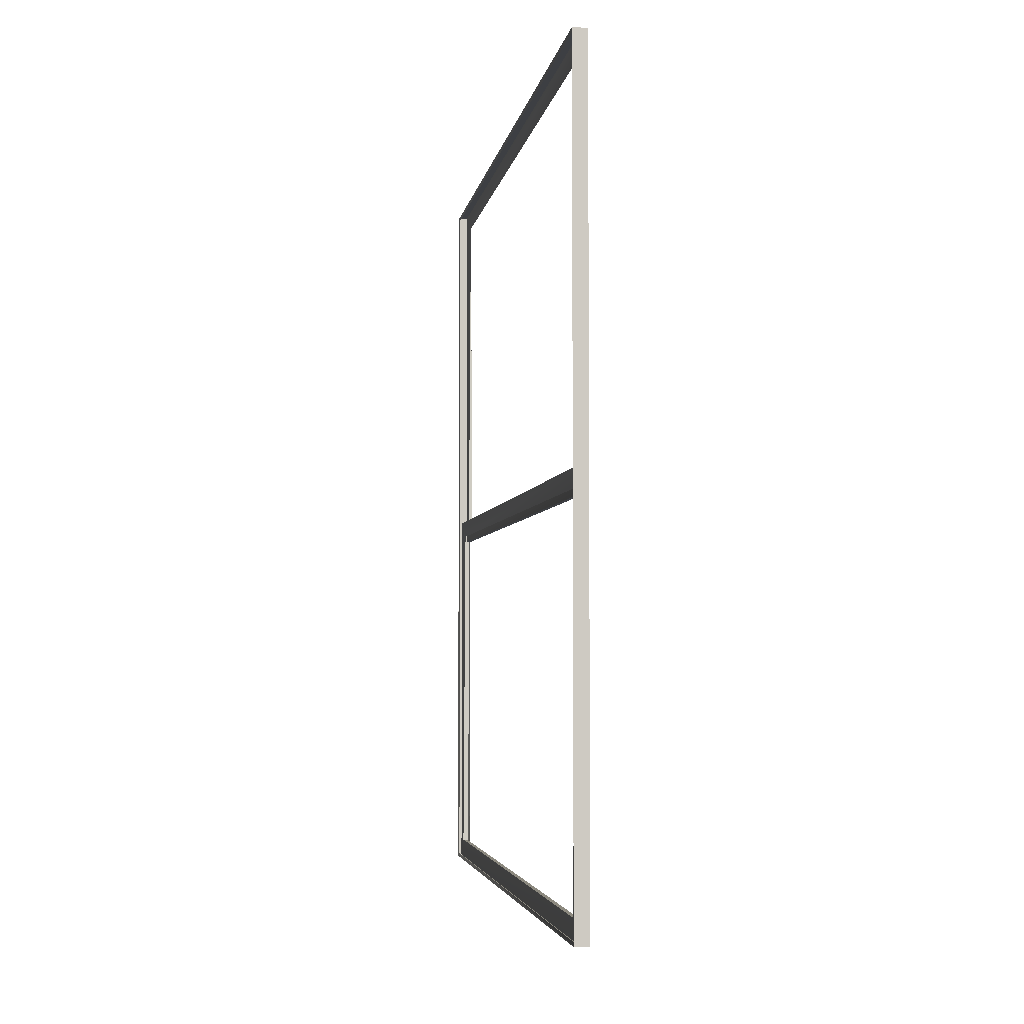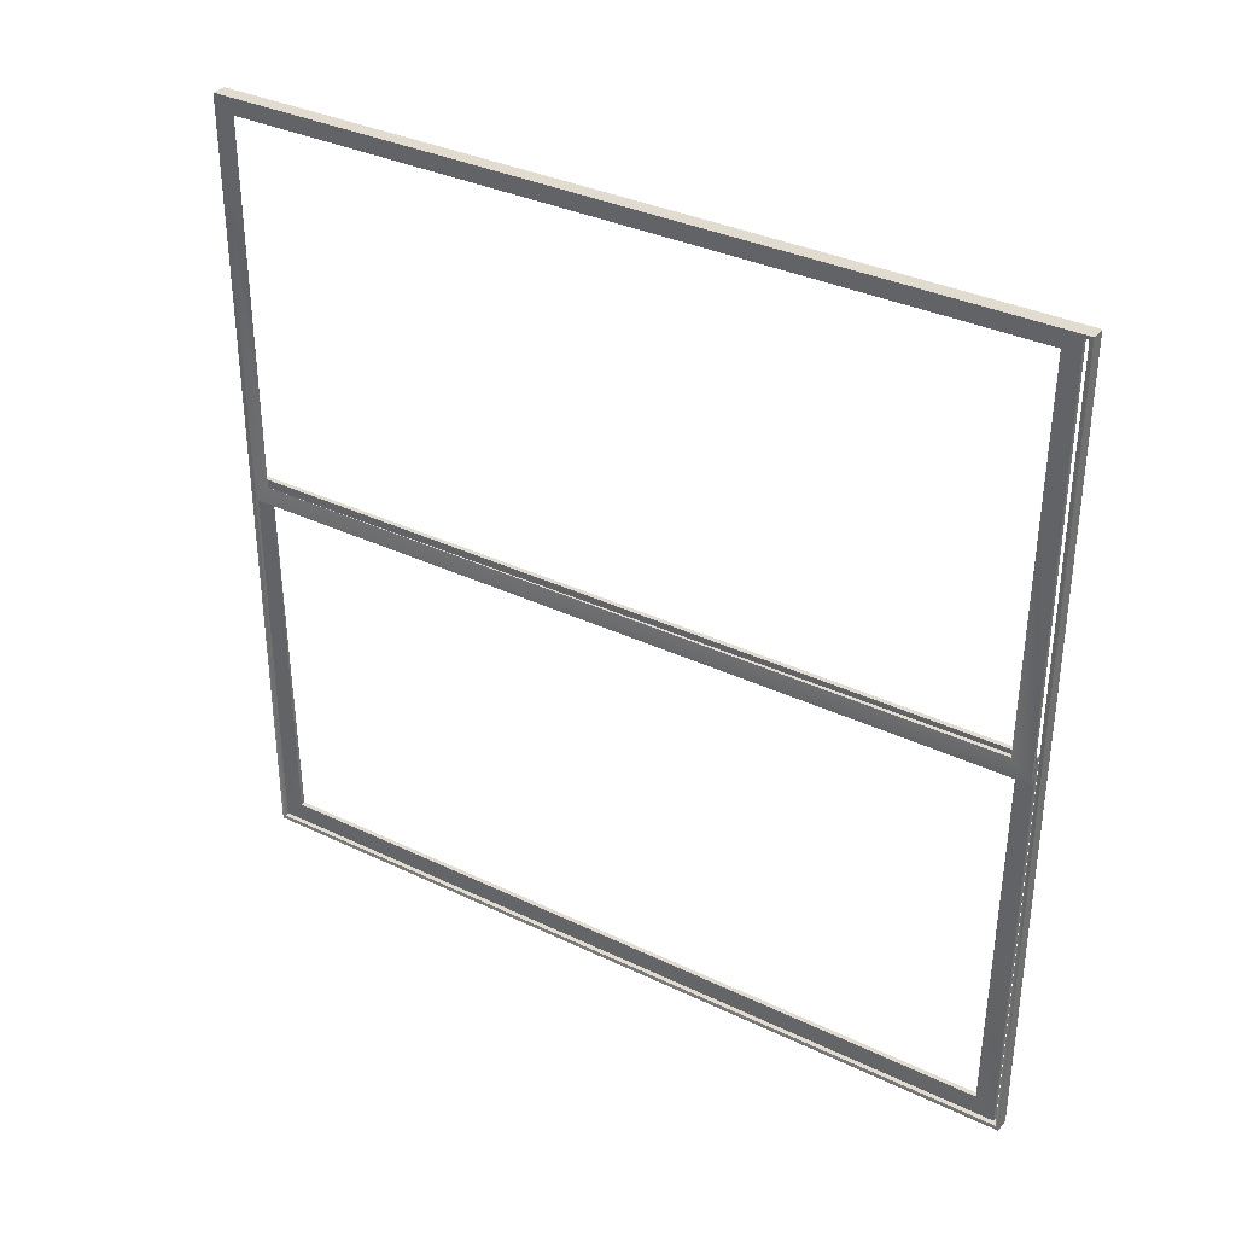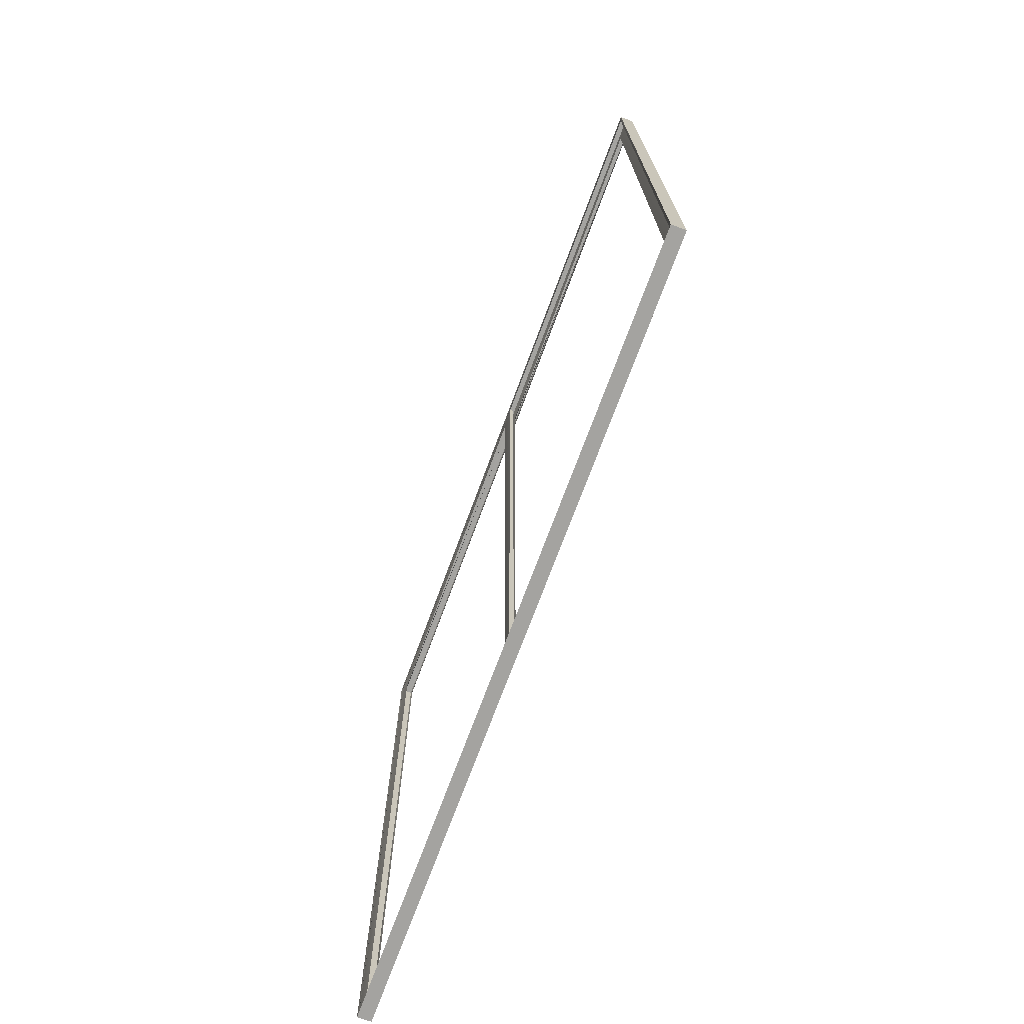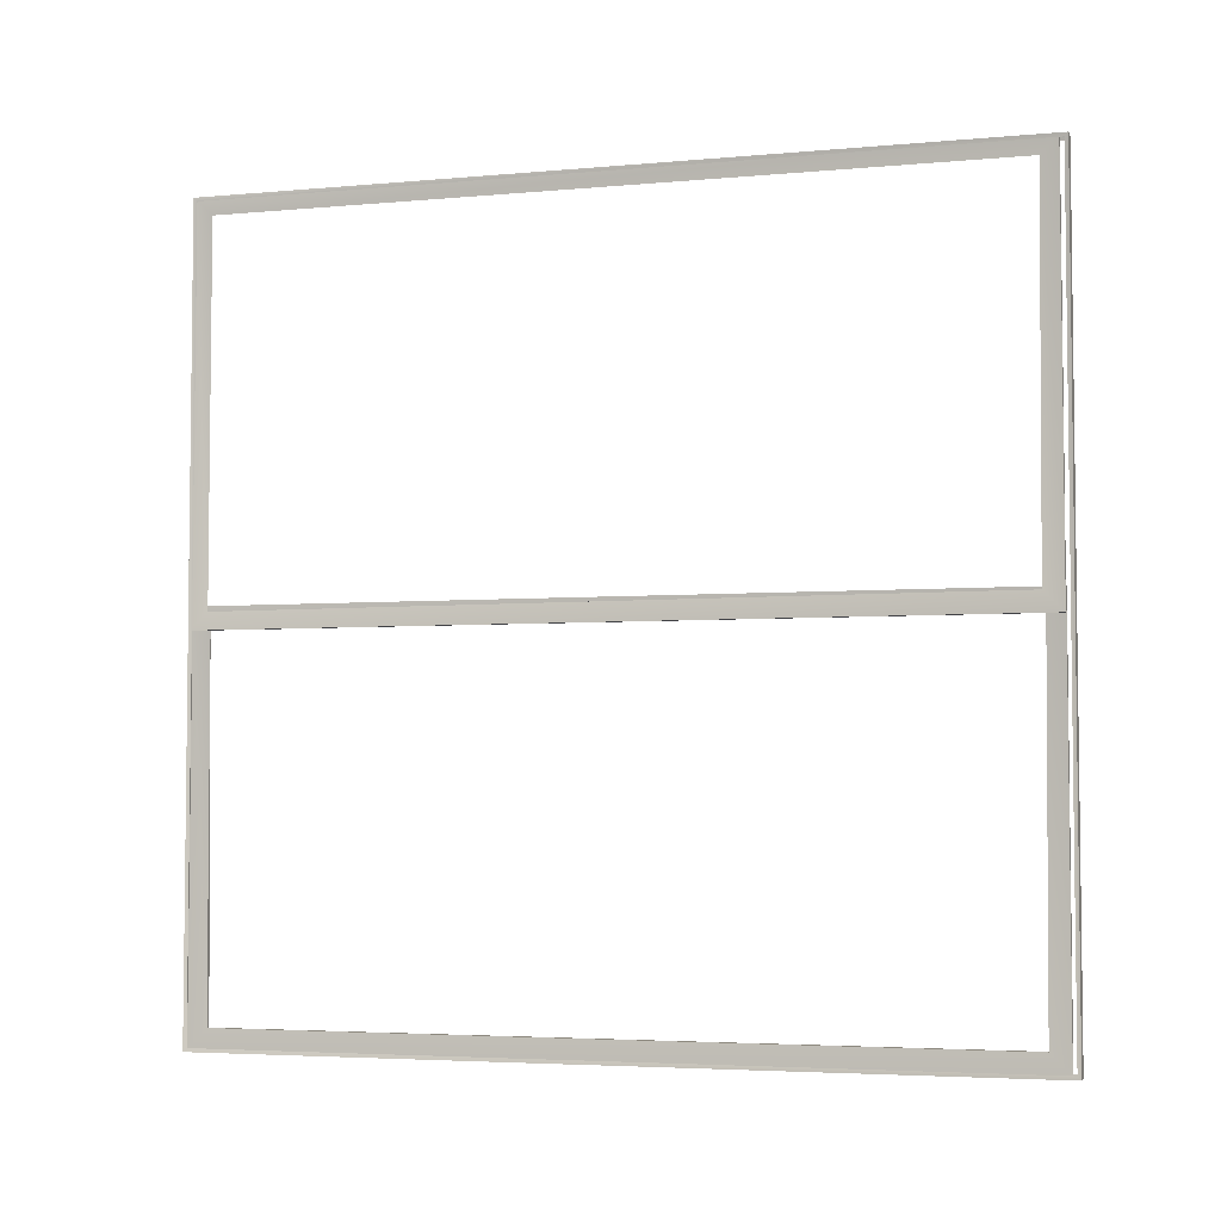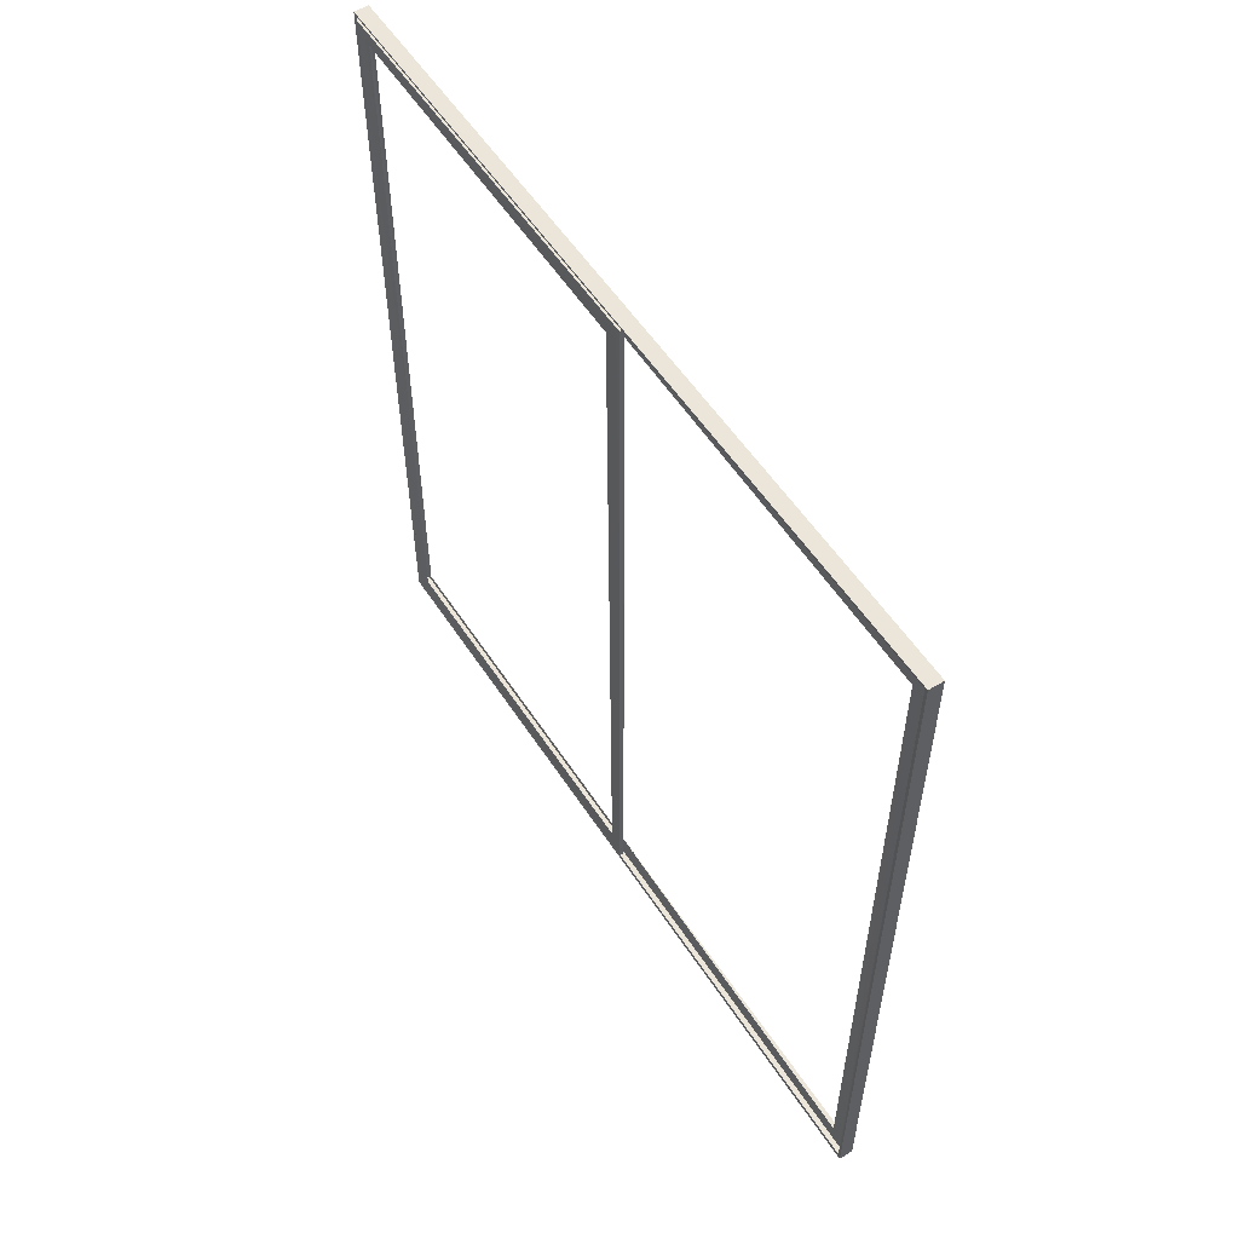
<metadata>
{"format":"obj","ext":"obj","renderer":"f3d","projection":"perspective","resolution":1024,"background":"white","views":[{"elev":-3.9,"azim":-8.4,"up":"+Z"},{"elev":34.5,"azim":122.8,"up":"+Z"},{"elev":-72.9,"azim":159.6,"up":"+Y"},{"elev":-4.3,"azim":106.6,"up":"+Z"},{"elev":55.4,"azim":147.4,"up":"+Y"}]}
</metadata>
<code>
g
v 0.007 -1.245 -0.032
v 0.02 -1.245 1.219
v 0.007 -1.245 1.219
v 0.02 -1.245 -0.032
v 0.007 1.225 -0.032
v 0.02 1.225 -0.032
v 0.007 1.225 1.219
v 0.02 1.225 1.219
v 0.014 -1.192 0.021
v 0.014 -1.192 1.166
v 0.02 1.165 0.028
v 0.007 1.165 0.028
v 0.014 1.172 1.166
v -0.012 -1.245 -1.213
v 0.002 -1.245 0.038
v -0.012 -1.245 0.038
v 0.002 -1.245 -1.213
v -0.012 1.225 -1.213
v 0.002 1.225 -1.213
v -0.012 1.225 0.038
v 0.002 1.225 0.038
v 0.002 -1.185 -1.153
v -0.012 -1.185 -1.153
v -0.005 -1.192 -0.015
v 0.002 1.165 -1.153
v -0.012 1.165 -1.153
v -0.005 1.172 -0.015
v -0.022 -1.249 -1.22
v 0.022 -1.249 1.22
v -0.022 -1.249 1.22
v 0.022 -1.249 -1.22
v -0.022 1.249 1.22
v 0.022 1.249 1.22
v -0.022 1.249 -1.22
v 0.022 1.249 -1.22
v -0.02 -1.238 -1.209
v -0.02 -1.238 1.209
v -0.02 1.238 1.209
v -0.02 1.238 -1.209
v 0.02 -1.238 1.209
v 0.02 1.238 1.209
v 0.02 -1.238 -1.209
v 0.02 1.238 -1.209
v 0.017 -1.248 -1.219
v -0.017 -1.248 1.219
v 0.017 -1.248 1.219
v -0.017 -1.248 -1.219
v -0.017 1.248 -1.219
v 0.017 1.248 -1.219
v 0.017 1.248 1.219
v -0.017 1.248 1.219
g
f 1 2 3
f 2 1 4
f 5 4 1
f 4 5 6
f 7 6 5
f 6 7 8
f 3 8 7
f 8 3 2
f 11 12 9
f 13 12 11
f 3 10 1
f 10 9 1
f 4 9 2
f 9 10 2
f 1 9 5
f 9 12 5
f 6 11 4
f 11 9 4
f 5 12 7
f 12 13 7
f 8 13 6
f 13 11 6
f 7 13 3
f 13 10 3
f 2 10 8
f 10 13 8
f 14 15 16
f 15 14 17
f 18 17 14
f 17 18 19
f 20 19 18
f 19 20 21
f 16 21 20
f 21 16 15
f 22 23 24
f 25 26 22
f 26 23 22
f 27 26 25
f 16 24 14
f 24 23 14
f 17 22 15
f 22 24 15
f 14 23 18
f 23 26 18
f 19 25 17
f 25 22 17
f 18 26 20
f 26 27 20
f 21 27 19
f 27 25 19
f 20 27 16
f 27 24 16
f 15 24 21
f 24 27 21
f 28 29 30
f 29 28 31
f 32 33 34
f 33 35 34
f 31 34 35
f 31 28 34
f 30 33 32
f 30 29 33
f 36 28 30
f 30 37 36
f 31 42 29
f 42 40 29
f 33 41 35
f 41 43 35
f 34 39 32
f 39 38 32
f 39 34 28
f 28 36 39
f 35 43 31
f 43 42 31
f 29 40 33
f 40 41 33
f 32 38 30
f 38 37 30
f 44 45 46
f 45 44 47
f 48 49 50
f 50 51 48
f 47 49 48
f 47 44 49
f 45 51 50
f 50 46 45
f 37 45 36
f 45 47 36
f 37 38 51
f 45 37 51
f 51 38 48
f 38 39 48
f 48 39 47
f 39 36 47
f 50 41 46
f 41 40 46
f 46 40 42
f 42 44 46
f 44 42 43
f 43 49 44
f 49 43 50
f 43 41 50

</code>
